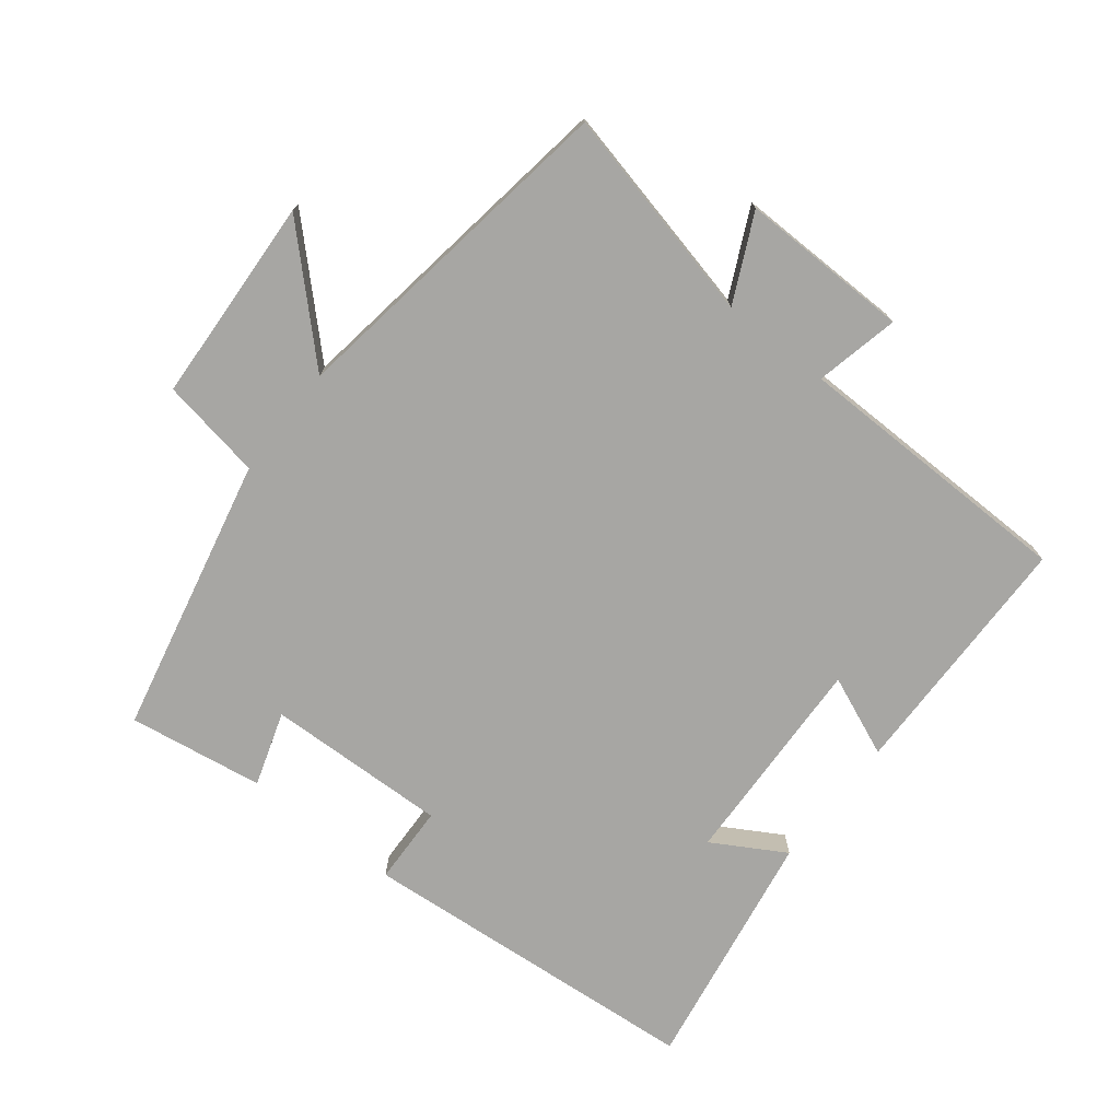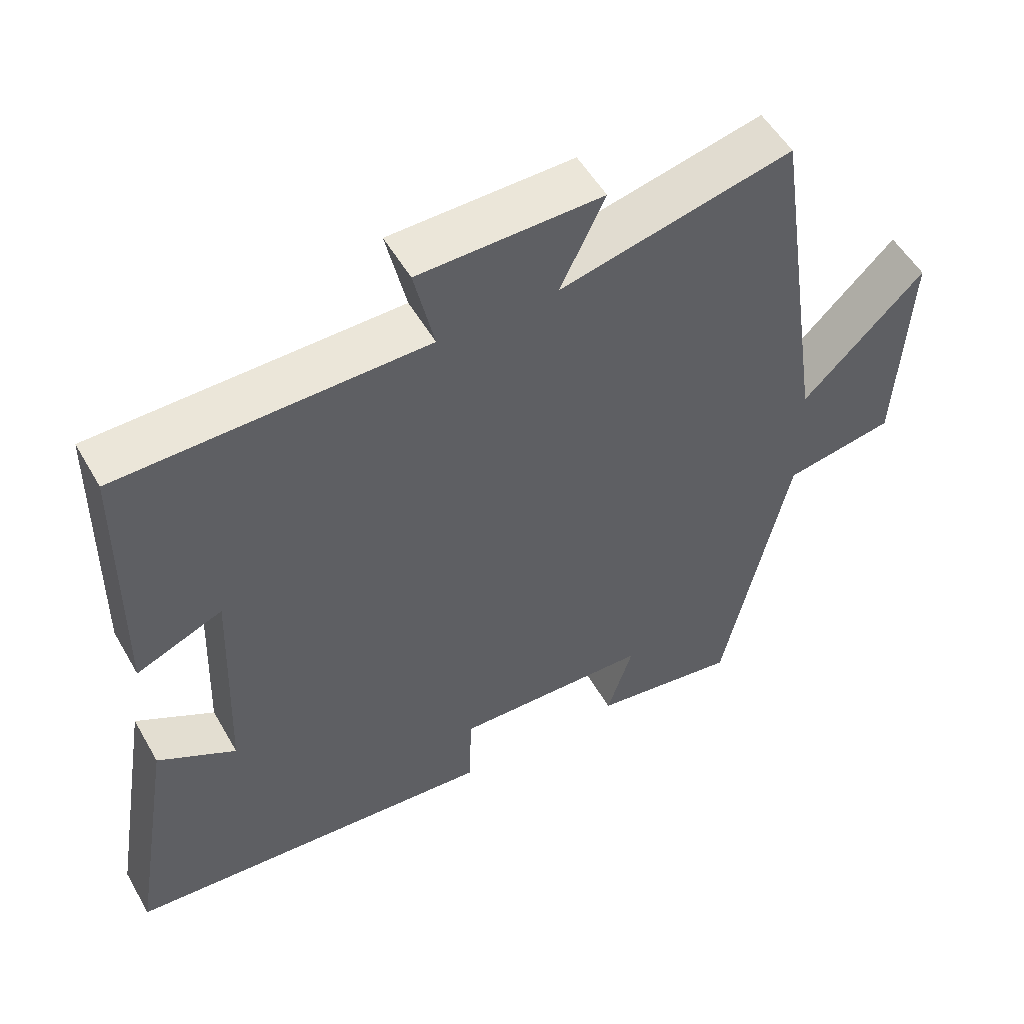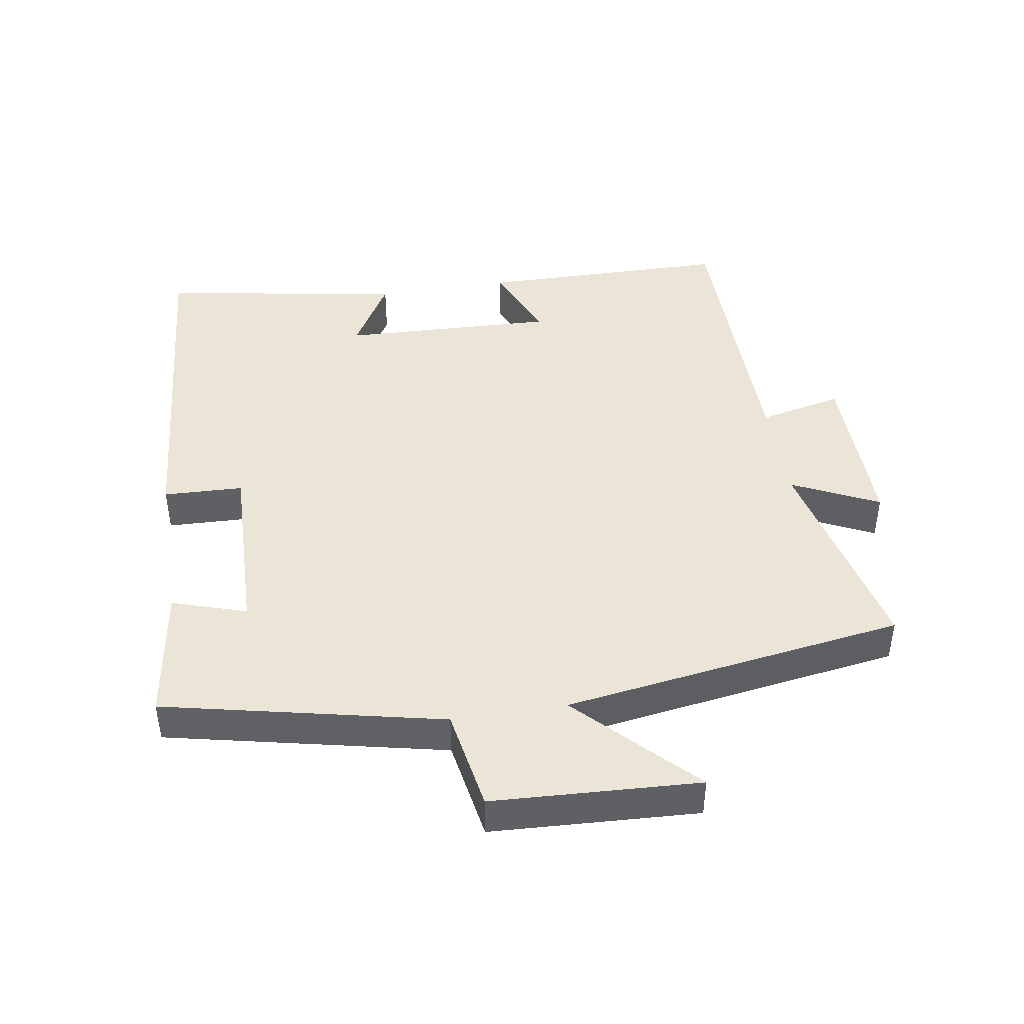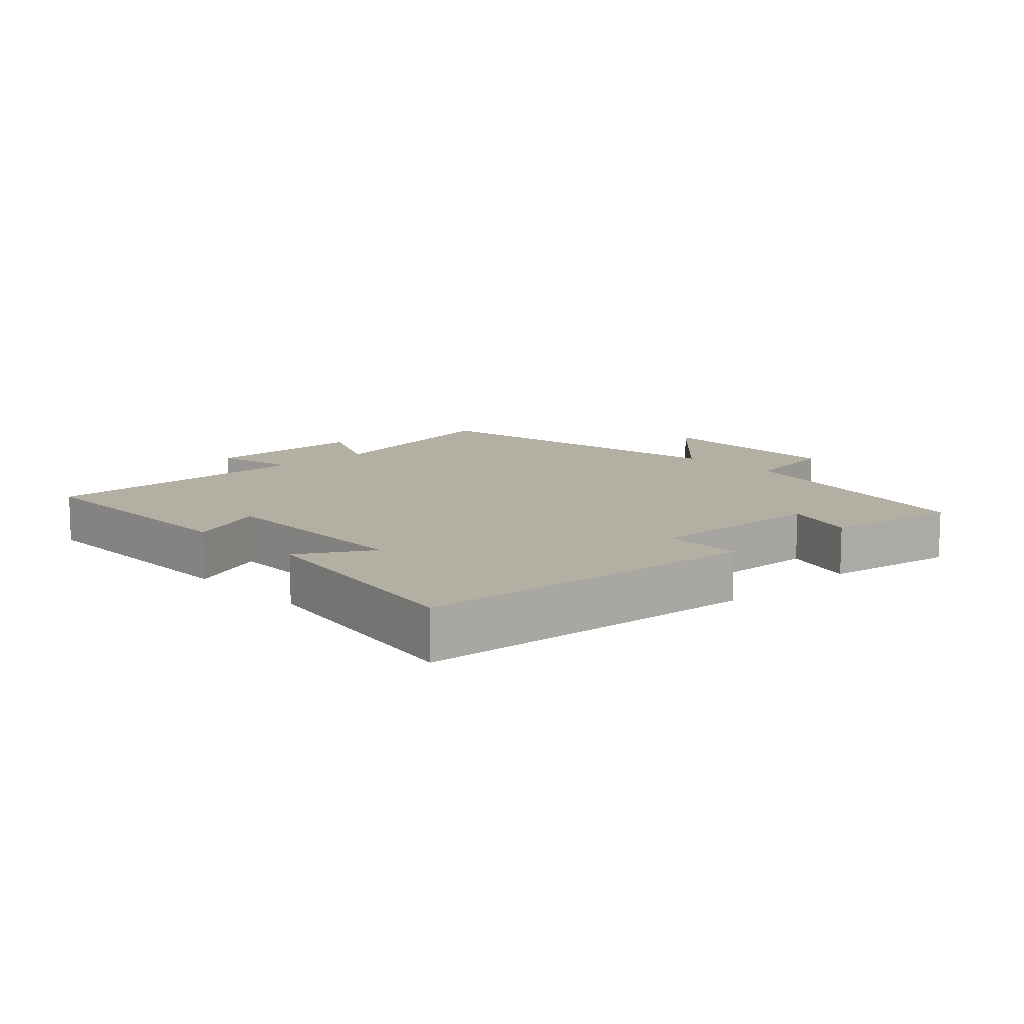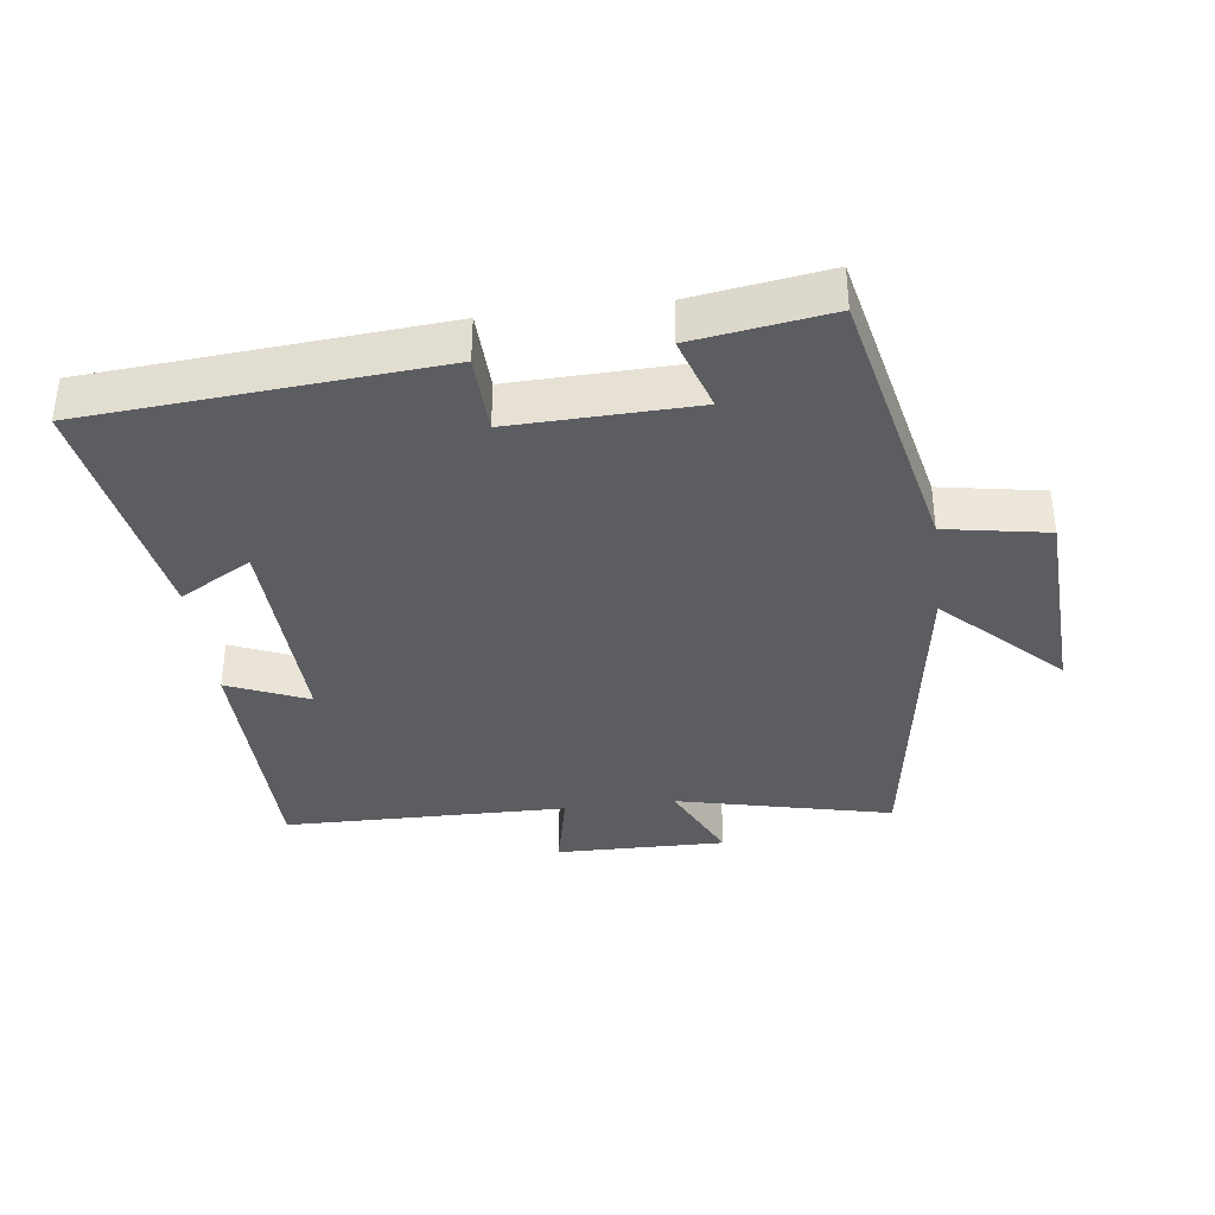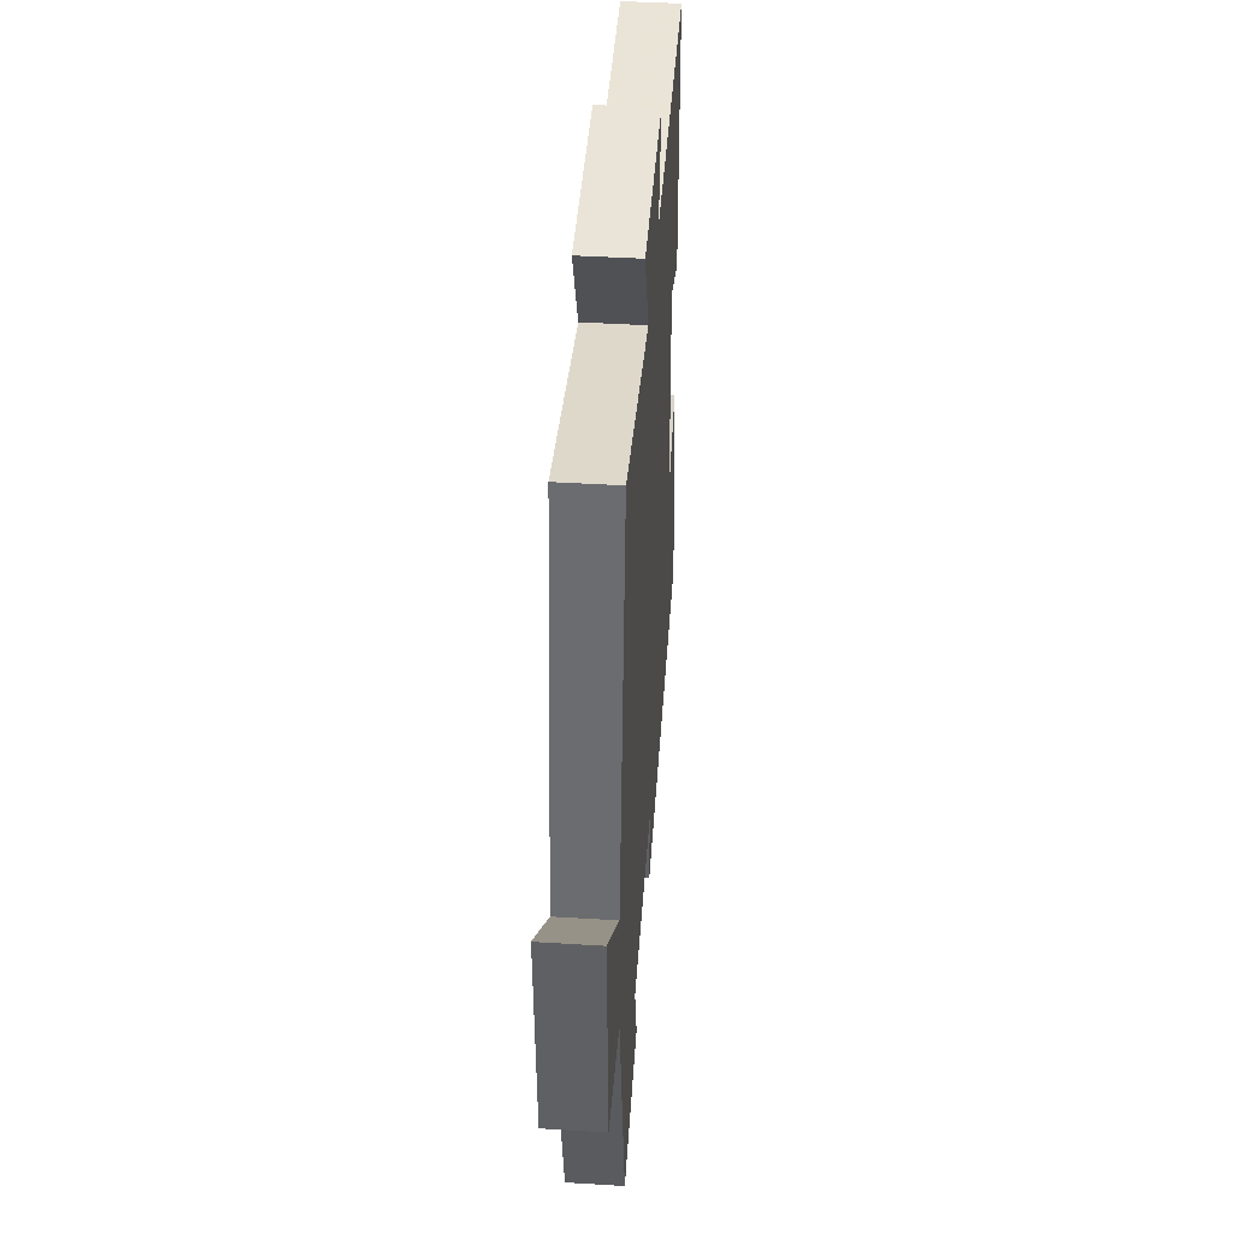
<metadata>
{"format":"obj","ext":"obj","renderer":"f3d","projection":"perspective","resolution":1024,"background":"white","views":[{"elev":-74.2,"azim":-38.1,"up":"+Y"},{"elev":53.0,"azim":150.7,"up":"+Z"},{"elev":44.2,"azim":-99.1,"up":"+Y"},{"elev":11.1,"azim":136.8,"up":"+Y"},{"elev":-36.6,"azim":-172.8,"up":"+Y"},{"elev":44.3,"azim":-85.9,"up":"+Z"}]}
</metadata>
<code>
v -0.408 0.07 -0.531
v -0.5 0.07 -0.112
v -0.654 0.07 -0.085
v -0.67 0.07 0.227
v -0.5 0.07 0.06
v -0.423 0.07 0.575
v -0.099 0.07 0.5
v -0.161 0.07 0.63
v 0.095 0.07 0.626
v 0.067 0.07 0.5
v 0.495 0.07 0.494
v 0.5 0.07 0.116
v 0.379 0.07 0.167
v 0.391 0.07 -0.155
v 0.5 0.07 -0.092
v 0.561 0.07 -0.458
v 0.038 0.07 -0.5
v 0.034 0.07 -0.38
v -0.24 0.07 -0.388
v -0.204 0.07 -0.5
v -0.408 0 -0.531
v -0.5 0 -0.112
v -0.654 0 -0.085
v -0.67 0 0.227
v -0.5 0 0.06
v -0.423 0 0.575
v -0.099 0 0.5
v -0.161 0 0.63
v 0.095 0 0.626
v 0.067 0 0.5
v 0.495 0 0.494
v 0.5 0 0.116
v 0.379 0 0.167
v 0.391 0 -0.155
v 0.5 0 -0.092
v 0.561 0 -0.458
v 0.038 0 -0.5
v 0.034 0 -0.38
v -0.24 0 -0.388
v -0.204 0 -0.5
f 19 20 1 2
f 18 19 2
f 15 16 17 18
f 14 15 18
f 13 14 18 2
f 10 11 12 13
f 10 13 2 3
f 7 8 9 10
f 5 6 7
f 5 7 10
f 3 4 5
f 3 5 10
f 22 21 40 39
f 22 39 38
f 38 37 36 35
f 38 35 34
f 22 38 34 33
f 33 32 31 30
f 23 22 33 30
f 30 29 28 27
f 27 26 25
f 30 27 25
f 25 24 23
f 30 25 23
f 1 21 22 2
f 2 22 23 3
f 3 23 24 4
f 4 24 25 5
f 5 25 26 6
f 6 26 27 7
f 7 27 28 8
f 8 28 29 9
f 9 29 30 10
f 10 30 31 11
f 11 31 32 12
f 12 32 33 13
f 13 33 34 14
f 14 34 35 15
f 15 35 36 16
f 16 36 37 17
f 17 37 38 18
f 18 38 39 19
f 19 39 40 20
f 20 40 21 1

</code>
